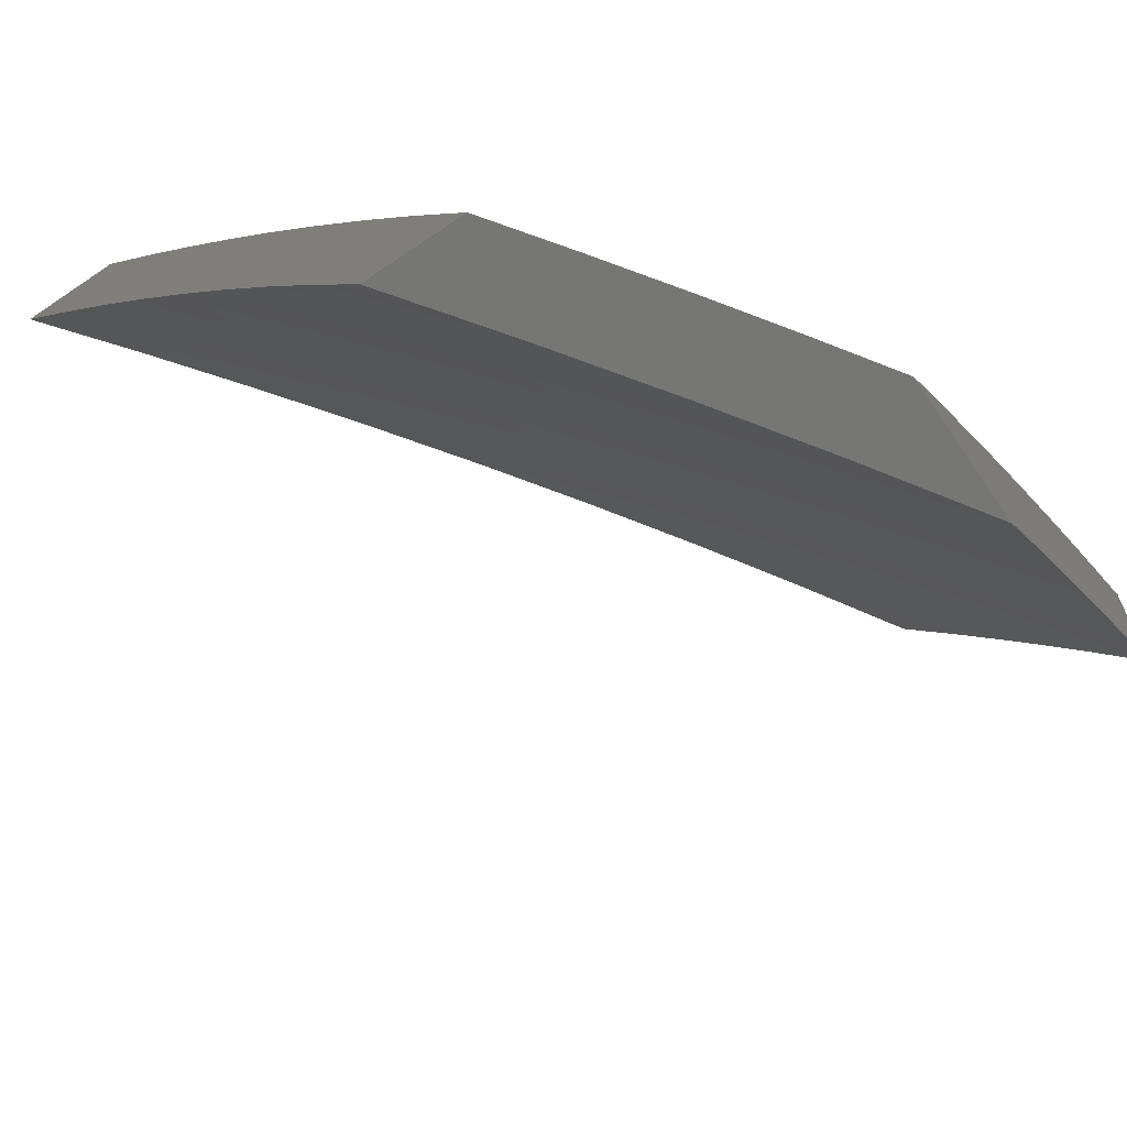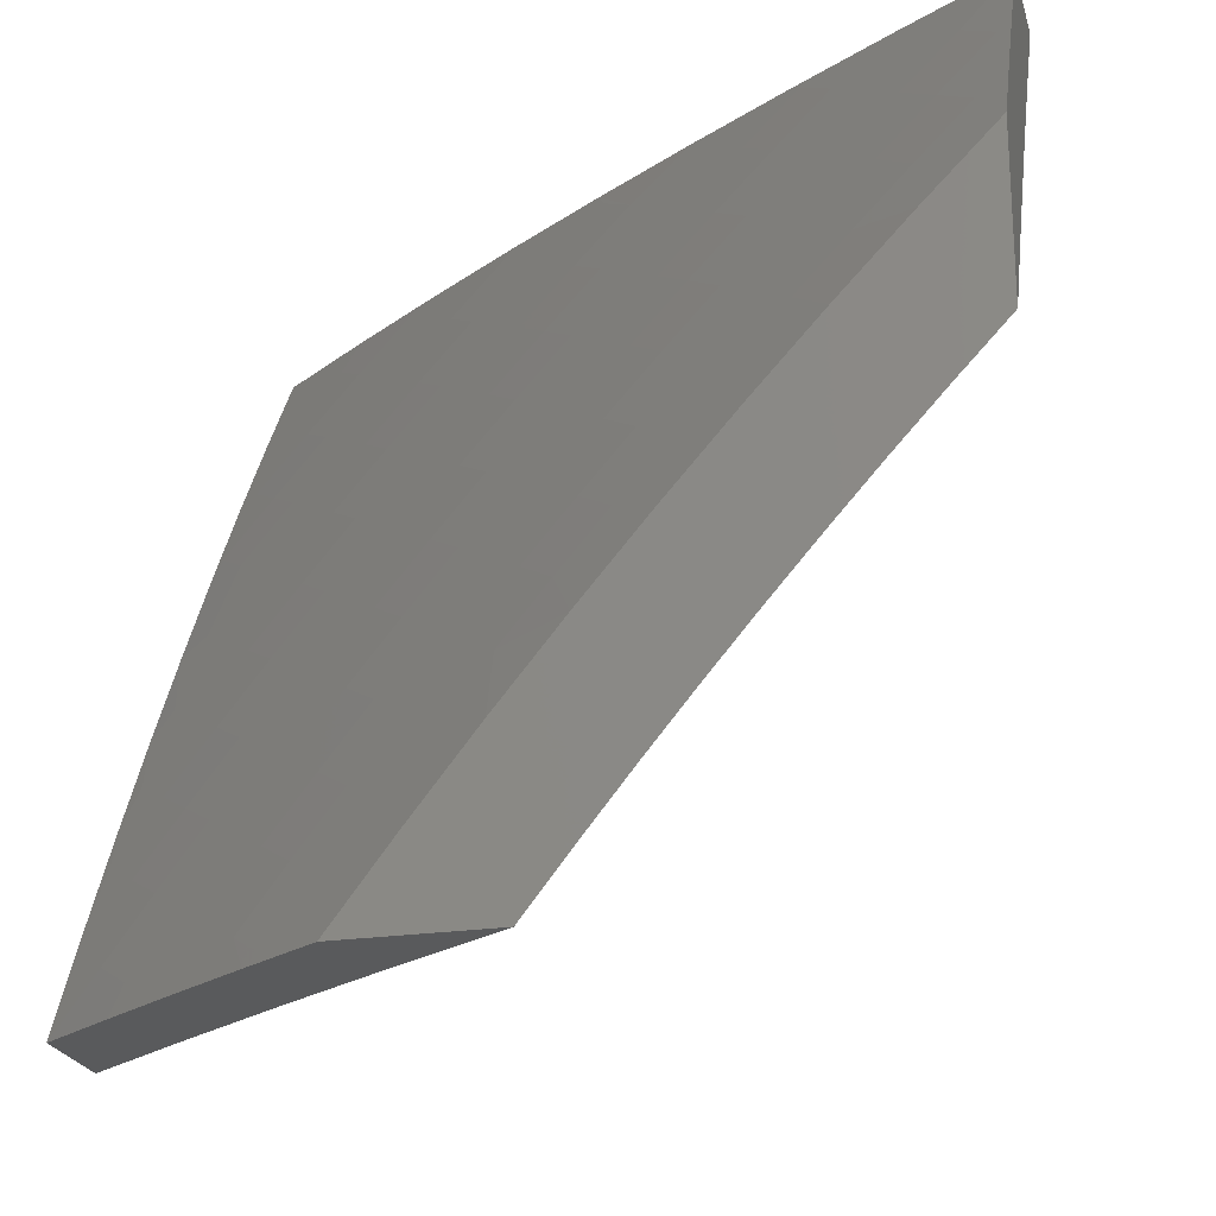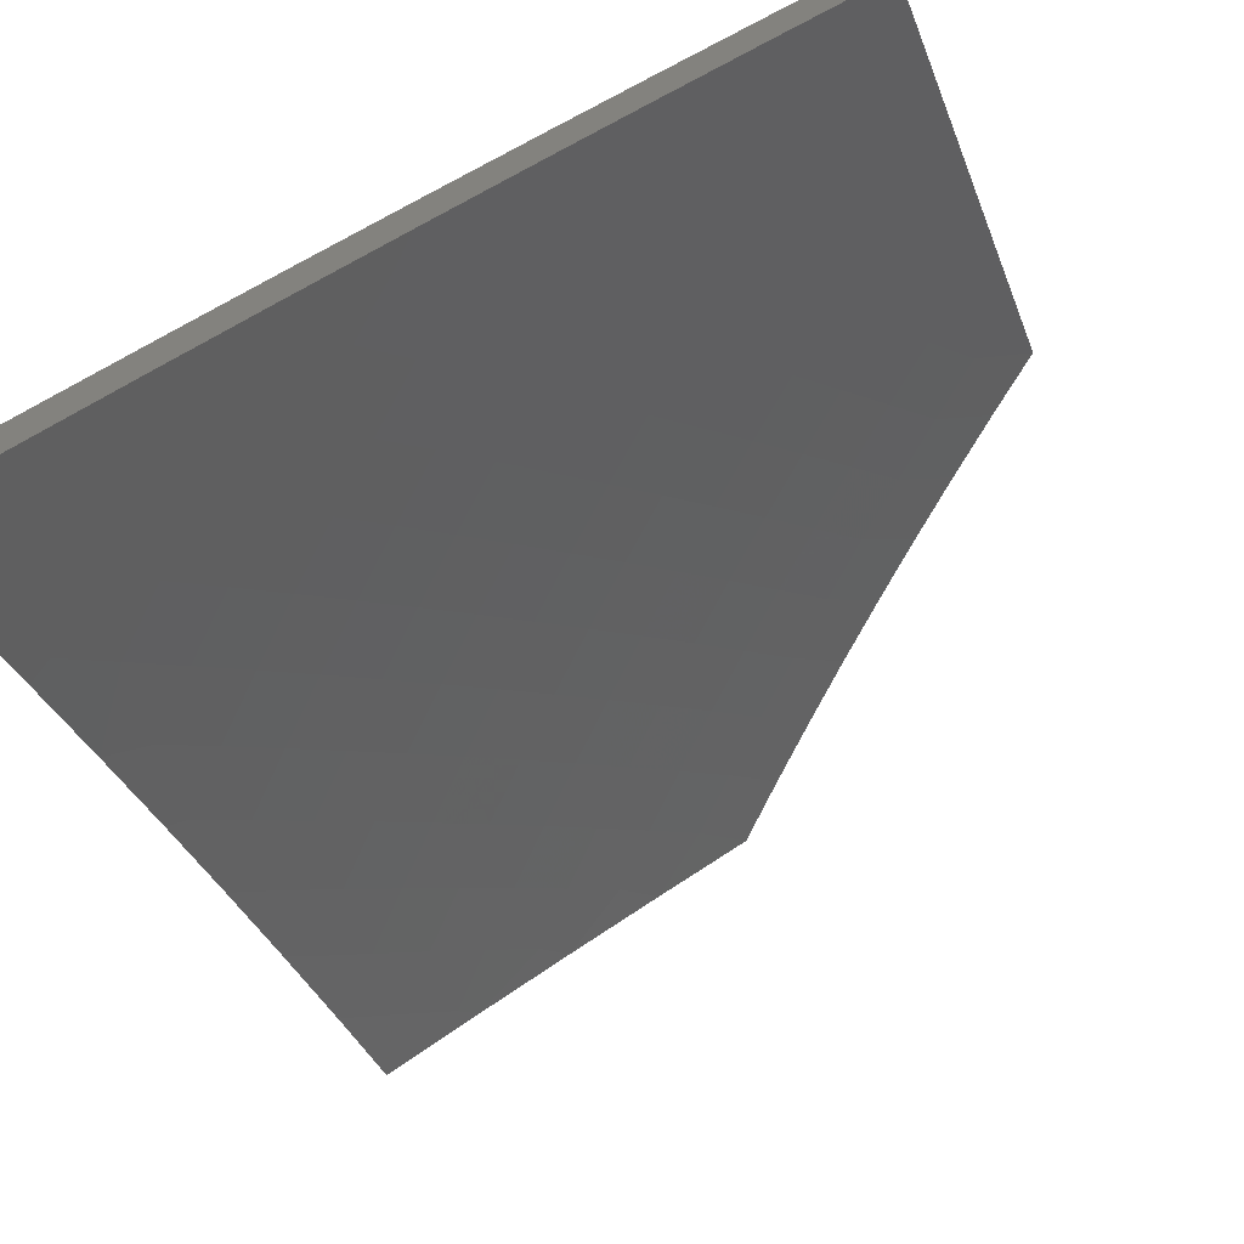
<metadata>
{"format":"stl","ext":"stl","renderer":"f3d","projection":"perspective","resolution":1024,"background":"white","views":[{"elev":-68.2,"azim":-55.7,"up":"+Y"},{"elev":-22.9,"azim":14.3,"up":"+Y"},{"elev":-69.0,"azim":-68.0,"up":"+Z"}]}
</metadata>
<code>
# stl→obj: 345 verts, 686 faces
v -5 4.654 8.933
v -5 4.537 9
v -5.056 4.578 8.943
v -5.06 4.472 9
v -5.114 4.516 8.943
v -5.12 4.407 9
v -5.171 4.453 8.943
v -5.227 4.39 8.943
v -5.28 4.435 8.886
v -5.336 4.37 8.886
v -5.388 4.413 8.828
v -5.444 4.348 8.828
v -5.497 4.39 8.77
v -5.552 4.323 8.77
v -5.605 4.365 8.71
v -5.66 4.297 8.71
v -5.714 4.337 8.651
v -5.768 4.268 8.651
v -5.822 4.307 8.59
v -5.876 4.237 8.59
v -5.929 4.275 8.53
v -5.983 4.204 8.53
v -6 4.257 8.487
v -6 4.129 8.557
v -5.929 4.165 8.59
v -5.981 4.094 8.59
v -5.874 4.127 8.651
v -5.926 4.056 8.651
v -5.819 4.089 8.71
v -5.87 4.018 8.71
v -5.867 4 8.722
v -6 4 8.625
v -5.179 4.341 9
v -5.282 4.327 8.943
v -5.391 4.305 8.886
v -5.499 4.282 8.828
v -5.606 4.256 8.77
v -5.714 4.228 8.71
v -5.822 4.198 8.651
v -5.236 4.274 9
v -5.337 4.262 8.943
v -5.445 4.24 8.886
v -5.552 4.215 8.828
v -5.66 4.188 8.77
v -5.767 4.158 8.71
v -5.293 4.207 9
v -5.39 4.197 8.943
v -5.498 4.173 8.886
v -5.605 4.147 8.828
v -5.712 4.119 8.77
v -5.349 4.139 9
v -5.443 4.132 8.943
v -5.55 4.107 8.886
v -5.657 4.079 8.828
v -5.764 4.05 8.77
v -5.404 4.07 9
v -5.495 4.066 8.943
v -5.596 4 8.91
v -5.602 4.039 8.886
v -5.708 4.011 8.828
v -5.458 4 9
v -5.732 4 8.817
v -5.983 4.314 8.468
v -6 4.384 8.415
v -5.928 4.386 8.468
v -5.98 4.425 8.406
v -5.872 4.457 8.468
v -5.924 4.497 8.406
v -5.815 4.528 8.468
v -5.866 4.568 8.406
v -5.757 4.598 8.468
v -5.808 4.639 8.406
v -5.698 4.667 8.468
v -5.749 4.709 8.406
v -5.639 4.736 8.468
v -5.688 4.778 8.406
v -5.578 4.804 8.468
v -5.627 4.847 8.406
v -5.516 4.872 8.468
v -5.565 4.915 8.406
v -5.454 4.938 8.468
v -5.502 4.982 8.406
v -5.385 5 8.475
v -5.511 5 8.388
v -5.613 4.958 8.344
v -5.676 4.889 8.344
v -5.725 4.931 8.281
v -5.787 4.861 8.281
v -5.836 4.902 8.217
v -5.898 4.831 8.217
v -5.947 4.871 8.153
v -5.958 4.759 8.217
v -6 4.757 8.186
v -6 4.634 8.264
v -5.968 4.647 8.281
v -5.917 4.608 8.344
v -5.858 4.679 8.344
v -6 4.51 8.341
v -5.975 4.536 8.344
v -6 4.879 8.105
v -5.995 4.91 8.088
v -5.884 4.942 8.153
v -5.932 4.983 8.088
v -5.88 5 8.117
v -6 5 8.023
v -5.773 4.972 8.217
v -5.758 5 8.21
v -5.635 5 8.3
v -5.258 5 8.559
v -5.343 4.959 8.53
v -5.406 4.894 8.53
v -5.13 5 8.642
v -5.232 4.978 8.59
v -5.295 4.914 8.59
v -5 5 8.722
v -5.121 4.995 8.651
v -5.184 4.932 8.651
v -5 4.886 8.794
v -5.025 4.901 8.77
v -5.073 4.948 8.71
v -5 4.77 8.864
v -5.037 4.793 8.828
v -5.086 4.84 8.77
v -5.135 4.886 8.71
v -5.048 4.685 8.886
v -5.098 4.732 8.828
v -5.148 4.778 8.77
v -5.197 4.824 8.71
v -5.246 4.869 8.651
v -5.107 4.624 8.886
v -5.165 4.561 8.886
v -5.223 4.498 8.886
v -5.158 4.669 8.828
v -5.216 4.607 8.828
v -5.275 4.543 8.828
v -5.332 4.478 8.828
v -5.208 4.715 8.77
v -5.267 4.651 8.77
v -5.326 4.587 8.77
v -5.384 4.522 8.77
v -5.441 4.456 8.77
v -5.258 4.76 8.71
v -5.318 4.696 8.71
v -5.377 4.631 8.71
v -5.435 4.565 8.71
v -5.493 4.499 8.71
v -5.55 4.432 8.71
v -5.307 4.805 8.651
v -5.368 4.74 8.651
v -5.428 4.675 8.651
v -5.487 4.609 8.651
v -5.545 4.542 8.651
v -5.602 4.474 8.651
v -5.658 4.406 8.651
v -5.357 4.85 8.59
v -5.418 4.785 8.59
v -5.478 4.718 8.59
v -5.538 4.651 8.59
v -5.596 4.584 8.59
v -5.654 4.516 8.59
v -5.711 4.447 8.59
v -5.767 4.377 8.59
v -5.467 4.828 8.53
v -5.528 4.761 8.53
v -5.588 4.694 8.53
v -5.647 4.626 8.53
v -5.706 4.557 8.53
v -5.763 4.487 8.53
v -5.819 4.417 8.53
v -5.875 4.347 8.53
v -5.738 4.819 8.344
v -5.799 4.75 8.344
v -5.848 4.79 8.281
v -5.909 4.719 8.281
v -5.562 4.097 9
v -5.653 4.076 8.95
v -5.636 4 9
v -5.704 4.008 8.95
v -5.728 4 8.938
v -5.753 4.042 8.9
v -5.819 4 8.875
v -5.801 4.076 8.85
v -5.852 4.005 8.85
v -5.849 4.109 8.799
v -5.9 4.038 8.799
v -5.896 4.143 8.747
v -5.948 4.071 8.747
v -5.944 4.176 8.695
v -5.996 4.104 8.695
v -6 4.129 8.679
v -6 4 8.746
v -5.487 4.193 9
v -5.548 4.212 8.95
v -5.601 4.144 8.95
v -5.649 4.18 8.9
v -5.701 4.111 8.9
v -5.696 4.215 8.85
v -5.749 4.145 8.85
v -5.743 4.249 8.799
v -5.796 4.18 8.799
v -5.79 4.284 8.747
v -5.844 4.214 8.747
v -5.836 4.318 8.695
v -5.891 4.248 8.695
v -5.883 4.353 8.643
v -5.937 4.281 8.643
v -5.929 4.387 8.59
v -5.984 4.315 8.59
v -6 4.384 8.539
v -6 4.257 8.61
v -5.495 4.279 8.95
v -5.41 4.288 9
v -5.44 4.345 8.95
v -5.331 4.381 9
v -5.384 4.41 8.95
v -5.328 4.475 8.95
v -5.373 4.513 8.9
v -5.316 4.578 8.9
v -5.36 4.616 8.85
v -5.258 4.642 8.9
v -5.302 4.681 8.85
v -5.198 4.706 8.9
v -5.241 4.745 8.85
v -5.181 4.808 8.85
v -5.223 4.848 8.799
v -5.161 4.911 8.799
v -5.203 4.951 8.747
v -5.13 5 8.763
v -5.245 4.991 8.695
v -5.258 5 8.681
v -5.308 4.927 8.695
v -5.35 4.966 8.643
v -5.37 4.862 8.695
v -5.413 4.901 8.643
v -5.475 4.834 8.643
v -5.518 4.872 8.59
v -5.579 4.805 8.59
v -5.622 4.842 8.537
v -5.64 4.737 8.59
v -5.683 4.773 8.537
v -5.699 4.668 8.59
v -5.743 4.704 8.537
v -5.758 4.599 8.59
v -5.802 4.634 8.537
v -5.816 4.529 8.59
v -5.861 4.564 8.537
v -5.873 4.458 8.59
v -5.918 4.492 8.537
v -5.974 4.42 8.537
v -6 4.509 8.466
v -5.963 4.527 8.483
v -5.95 4.633 8.429
v -5.905 4.598 8.483
v -5.89 4.705 8.429
v -5.847 4.67 8.483
v -5.83 4.776 8.429
v -5.787 4.74 8.483
v -5.769 4.846 8.429
v -5.726 4.81 8.483
v -5.707 4.915 8.429
v -5.665 4.879 8.483
v -5.603 4.947 8.483
v -5.56 4.91 8.537
v -5.511 5 8.513
v -5.497 4.977 8.537
v -5.455 4.939 8.59
v -5.251 4.473 9
v -5.271 4.54 8.95
v -5.213 4.603 8.95
v -5.154 4.666 8.95
v -5.138 4.768 8.9
v -5.119 4.871 8.85
v -5.099 4.973 8.799
v -5 5 8.842
v -5.057 4.933 8.85
v -5.015 4.892 8.9
v -5.077 4.83 8.9
v -5 4.871 8.922
v -5.034 4.79 8.95
v -5 4.74 9
v -5.094 4.728 8.95
v -5.085 4.652 9
v -5.169 4.563 9
v -5.385 5 8.598
v -5.635 5 8.426
v -5.645 4.984 8.429
v -5.75 4.952 8.375
v -5.812 4.882 8.375
v -5.874 4.811 8.375
v -5.934 4.739 8.375
v -5.994 4.667 8.375
v -6 4.634 8.391
v -6 4.757 8.314
v -5.977 4.774 8.32
v -5.916 4.846 8.32
v -5.959 4.881 8.265
v -5.897 4.953 8.265
v -5.938 4.988 8.209
v -5.88 5 8.246
v -6 5 8.153
v -5.758 5 8.337
v -5.792 4.988 8.32
v -5.854 4.917 8.32
v -6 4.879 8.234
v -5.991 4.209 8.643
v -5.91 4 8.811
v -5.596 4.247 8.9
v -5.541 4.315 8.9
v -5.486 4.382 8.9
v -5.43 4.448 8.9
v -5.642 4.283 8.85
v -5.588 4.351 8.85
v -5.532 4.418 8.85
v -5.476 4.485 8.85
v -5.418 4.551 8.85
v -5.689 4.318 8.799
v -5.634 4.387 8.799
v -5.578 4.455 8.799
v -5.521 4.522 8.799
v -5.463 4.589 8.799
v -5.404 4.655 8.799
v -5.735 4.354 8.747
v -5.68 4.423 8.747
v -5.623 4.491 8.747
v -5.566 4.559 8.747
v -5.508 4.626 8.747
v -5.449 4.693 8.747
v -5.345 4.719 8.799
v -5.781 4.389 8.695
v -5.725 4.458 8.695
v -5.668 4.527 8.695
v -5.611 4.596 8.695
v -5.552 4.663 8.695
v -5.492 4.73 8.695
v -5.389 4.758 8.747
v -5.285 4.784 8.799
v -5.827 4.423 8.643
v -5.771 4.494 8.643
v -5.713 4.563 8.643
v -5.655 4.632 8.643
v -5.596 4.7 8.643
v -5.536 4.768 8.643
v -5.432 4.796 8.695
v -5.328 4.823 8.747
v -5.266 4.888 8.747
f 1 2 3
f 3 2 4
f 3 4 5
f 5 4 6
f 5 6 7
f 7 6 8
f 7 8 9
f 9 8 10
f 9 10 11
f 11 10 12
f 11 12 13
f 13 12 14
f 13 14 15
f 15 14 16
f 15 16 17
f 17 16 18
f 17 18 19
f 19 18 20
f 19 20 21
f 21 20 22
f 21 22 23
f 23 22 24
f 24 22 25
f 24 25 26
f 26 25 27
f 26 27 28
f 28 27 29
f 28 29 30
f 30 29 31
f 30 31 32
f 6 33 8
f 8 33 34
f 8 34 10
f 10 34 35
f 10 35 12
f 12 35 36
f 12 36 14
f 14 36 37
f 14 37 16
f 16 37 38
f 16 38 18
f 18 38 39
f 18 39 20
f 20 39 25
f 20 25 22
f 33 40 34
f 34 40 41
f 34 41 35
f 35 41 42
f 35 42 36
f 36 42 43
f 36 43 37
f 37 43 44
f 37 44 38
f 38 44 45
f 38 45 39
f 39 45 27
f 39 27 25
f 40 46 41
f 41 46 47
f 41 47 42
f 42 47 48
f 42 48 43
f 43 48 49
f 43 49 44
f 44 49 50
f 44 50 45
f 45 50 29
f 45 29 27
f 46 51 47
f 47 51 52
f 47 52 48
f 48 52 53
f 48 53 49
f 49 53 54
f 49 54 50
f 50 54 55
f 50 55 29
f 29 55 31
f 51 56 52
f 52 56 57
f 52 57 53
f 53 57 58
f 53 58 59
f 59 58 60
f 59 60 54
f 54 60 55
f 56 61 57
f 57 61 58
f 58 62 60
f 60 62 55
f 62 31 55
f 24 26 32
f 32 26 28
f 32 28 30
f 21 23 63
f 63 23 64
f 63 64 65
f 65 64 66
f 65 66 67
f 67 66 68
f 67 68 69
f 69 68 70
f 69 70 71
f 71 70 72
f 71 72 73
f 73 72 74
f 73 74 75
f 75 74 76
f 75 76 77
f 77 76 78
f 77 78 79
f 79 78 80
f 79 80 81
f 81 80 82
f 81 82 83
f 83 82 84
f 84 82 80
f 84 80 85
f 85 80 86
f 85 86 87
f 87 86 88
f 87 88 89
f 89 88 90
f 89 90 91
f 91 90 92
f 91 92 93
f 93 92 94
f 94 92 95
f 94 95 96
f 96 95 97
f 96 97 72
f 72 97 74
f 64 98 66
f 66 98 68
f 68 98 99
f 99 98 94
f 99 94 96
f 93 100 91
f 91 100 101
f 91 101 102
f 102 101 103
f 102 103 104
f 104 103 105
f 105 103 101
f 105 101 100
f 102 104 106
f 106 104 107
f 106 107 87
f 87 107 108
f 87 108 85
f 85 108 84
f 109 110 83
f 83 110 111
f 83 111 81
f 81 111 79
f 112 113 109
f 109 113 114
f 109 114 110
f 110 114 111
f 115 116 112
f 112 116 117
f 112 117 113
f 113 117 114
f 118 119 115
f 115 119 120
f 115 120 116
f 116 120 117
f 121 122 118
f 118 122 123
f 118 123 119
f 119 123 124
f 119 124 120
f 120 124 117
f 1 125 121
f 121 125 126
f 121 126 122
f 122 126 127
f 122 127 123
f 123 127 128
f 123 128 124
f 124 128 129
f 124 129 117
f 117 129 114
f 125 1 130
f 130 1 3
f 130 3 131
f 131 3 5
f 131 5 132
f 132 5 7
f 132 7 9
f 126 125 133
f 133 125 130
f 133 130 134
f 134 130 131
f 134 131 135
f 135 131 132
f 135 132 136
f 136 132 9
f 136 9 11
f 127 126 137
f 137 126 133
f 137 133 138
f 138 133 134
f 138 134 139
f 139 134 135
f 139 135 140
f 140 135 136
f 140 136 141
f 141 136 11
f 141 11 13
f 128 127 142
f 142 127 137
f 142 137 143
f 143 137 138
f 143 138 144
f 144 138 139
f 144 139 145
f 145 139 140
f 145 140 146
f 146 140 141
f 146 141 147
f 147 141 13
f 147 13 15
f 129 128 148
f 148 128 142
f 148 142 149
f 149 142 143
f 149 143 150
f 150 143 144
f 150 144 151
f 151 144 145
f 151 145 152
f 152 145 146
f 152 146 153
f 153 146 147
f 153 147 154
f 154 147 15
f 154 15 17
f 114 129 155
f 155 129 148
f 155 148 156
f 156 148 149
f 156 149 157
f 157 149 150
f 157 150 158
f 158 150 151
f 158 151 159
f 159 151 152
f 159 152 160
f 160 152 153
f 160 153 161
f 161 153 154
f 161 154 162
f 162 154 17
f 162 17 19
f 114 155 111
f 111 155 163
f 111 163 79
f 79 163 77
f 163 155 156
f 163 156 164
f 164 156 157
f 164 157 165
f 165 157 158
f 165 158 166
f 166 158 159
f 166 159 167
f 167 159 160
f 167 160 168
f 168 160 161
f 168 161 169
f 169 161 162
f 169 162 170
f 170 162 19
f 170 19 21
f 86 80 78
f 165 75 164
f 164 75 77
f 164 77 163
f 75 165 73
f 73 165 166
f 73 166 71
f 71 166 167
f 71 167 69
f 69 167 168
f 69 168 67
f 67 168 169
f 67 169 65
f 65 169 170
f 65 170 63
f 63 170 21
f 86 78 171
f 171 78 76
f 171 76 172
f 172 76 74
f 172 74 97
f 86 171 88
f 88 171 173
f 88 173 90
f 90 173 92
f 173 171 172
f 106 87 89
f 91 102 89
f 89 102 106
f 173 172 174
f 174 172 97
f 174 97 95
f 96 72 70
f 95 92 174
f 174 92 173
f 99 96 70
f 99 70 68
f 59 54 53
f 175 176 177
f 177 176 178
f 177 178 179
f 179 178 180
f 179 180 181
f 181 180 182
f 181 182 183
f 183 182 184
f 183 184 185
f 185 184 186
f 185 186 187
f 187 186 188
f 187 188 189
f 189 188 190
f 189 190 191
f 192 193 175
f 175 193 194
f 175 194 176
f 176 194 195
f 176 195 196
f 196 195 197
f 196 197 198
f 198 197 199
f 198 199 200
f 200 199 201
f 200 201 202
f 202 201 203
f 202 203 204
f 204 203 205
f 204 205 206
f 206 205 207
f 206 207 208
f 208 207 209
f 208 209 210
f 193 192 211
f 211 192 212
f 211 212 213
f 213 212 214
f 213 214 215
f 215 214 216
f 215 216 217
f 217 216 218
f 217 218 219
f 219 218 220
f 219 220 221
f 221 220 222
f 221 222 223
f 223 222 224
f 223 224 225
f 225 224 226
f 225 226 227
f 227 226 228
f 227 228 229
f 229 228 230
f 229 230 231
f 231 230 232
f 231 232 233
f 233 232 234
f 233 234 235
f 235 234 236
f 235 236 237
f 237 236 238
f 237 238 239
f 239 238 240
f 239 240 241
f 241 240 242
f 241 242 243
f 243 242 244
f 243 244 245
f 245 244 246
f 245 246 247
f 247 246 248
f 247 248 207
f 207 248 249
f 207 249 209
f 209 249 250
f 250 249 251
f 250 251 252
f 252 251 253
f 252 253 254
f 254 253 255
f 254 255 256
f 256 255 257
f 256 257 258
f 258 257 259
f 258 259 260
f 260 259 261
f 260 261 262
f 262 261 263
f 262 263 264
f 264 263 265
f 264 265 266
f 266 265 263
f 266 263 236
f 236 263 238
f 214 267 216
f 216 267 268
f 216 268 218
f 218 268 269
f 218 269 220
f 220 269 270
f 220 270 222
f 222 270 271
f 222 271 224
f 224 271 272
f 224 272 226
f 226 272 273
f 226 273 228
f 228 273 274
f 274 273 275
f 274 275 276
f 276 275 277
f 276 277 278
f 278 277 279
f 278 279 280
f 280 279 281
f 280 281 282
f 282 281 270
f 282 270 283
f 283 270 269
f 283 269 268
f 267 283 268
f 278 274 276
f 230 284 232
f 232 284 234
f 234 284 266
f 266 284 264
f 264 285 262
f 262 285 286
f 262 286 260
f 260 286 287
f 260 287 258
f 258 287 288
f 258 288 256
f 256 288 289
f 256 289 254
f 254 289 290
f 254 290 252
f 252 290 291
f 252 291 292
f 292 291 293
f 293 291 290
f 293 290 294
f 294 290 295
f 294 295 296
f 296 295 297
f 296 297 298
f 298 297 299
f 298 299 300
f 286 285 287
f 287 285 301
f 287 301 302
f 302 301 299
f 302 299 303
f 303 299 297
f 303 297 295
f 300 304 298
f 298 304 296
f 304 293 296
f 296 293 294
f 292 250 252
f 190 305 210
f 210 305 206
f 210 206 208
f 189 191 187
f 187 191 306
f 187 306 185
f 185 306 183
f 306 181 183
f 180 178 196
f 196 178 176
f 182 180 198
f 198 180 196
f 184 182 200
f 200 182 198
f 186 184 202
f 202 184 200
f 188 186 204
f 204 186 202
f 204 206 188
f 188 206 305
f 188 305 190
f 195 194 307
f 307 194 193
f 307 193 308
f 308 193 211
f 308 211 309
f 309 211 213
f 309 213 310
f 310 213 215
f 310 215 217
f 197 195 311
f 311 195 307
f 311 307 312
f 312 307 308
f 312 308 313
f 313 308 309
f 313 309 314
f 314 309 310
f 314 310 315
f 315 310 217
f 315 217 219
f 199 197 316
f 316 197 311
f 316 311 317
f 317 311 312
f 317 312 318
f 318 312 313
f 318 313 319
f 319 313 314
f 319 314 320
f 320 314 315
f 320 315 321
f 321 315 219
f 321 219 221
f 201 199 322
f 322 199 316
f 322 316 323
f 323 316 317
f 323 317 324
f 324 317 318
f 324 318 325
f 325 318 319
f 325 319 326
f 326 319 320
f 326 320 327
f 327 320 321
f 327 321 328
f 328 321 221
f 328 221 223
f 203 201 329
f 329 201 322
f 329 322 330
f 330 322 323
f 330 323 331
f 331 323 324
f 331 324 332
f 332 324 325
f 332 325 333
f 333 325 326
f 333 326 334
f 334 326 327
f 334 327 335
f 335 327 328
f 335 328 336
f 336 328 223
f 336 223 225
f 247 207 205
f 205 203 337
f 337 203 329
f 337 329 338
f 338 329 330
f 338 330 339
f 339 330 331
f 339 331 340
f 340 331 332
f 340 332 341
f 341 332 333
f 341 333 342
f 342 333 334
f 342 334 343
f 343 334 335
f 343 335 344
f 344 335 336
f 344 336 345
f 345 336 225
f 345 225 227
f 251 249 248
f 338 245 337
f 337 245 247
f 337 247 205
f 245 338 243
f 243 338 339
f 243 339 241
f 241 339 340
f 241 340 239
f 239 340 341
f 239 341 237
f 237 341 342
f 237 342 235
f 235 342 343
f 235 343 233
f 233 343 344
f 233 344 231
f 231 344 345
f 231 345 229
f 229 345 227
f 251 248 253
f 253 248 246
f 253 246 255
f 255 246 244
f 255 244 257
f 257 244 242
f 257 242 259
f 259 242 240
f 259 240 261
f 261 240 238
f 261 238 263
f 295 290 289
f 295 289 303
f 303 289 288
f 303 288 302
f 302 288 287
f 234 266 236
f 270 281 271
f 271 281 277
f 271 277 272
f 272 277 275
f 272 275 273
f 279 277 281
f 105 100 300
f 300 100 304
f 304 100 93
f 304 93 293
f 293 93 94
f 293 94 292
f 292 94 98
f 292 98 250
f 250 98 64
f 250 64 209
f 209 64 23
f 209 23 210
f 210 23 24
f 210 24 190
f 190 24 32
f 190 32 191
f 32 31 191
f 191 31 306
f 306 31 62
f 306 62 181
f 181 62 179
f 179 62 58
f 179 58 177
f 177 58 61
f 177 61 175
f 175 61 56
f 175 56 192
f 192 56 51
f 192 51 212
f 212 51 46
f 212 46 214
f 214 46 40
f 214 40 33
f 214 33 267
f 267 33 6
f 267 6 283
f 283 6 4
f 283 4 282
f 282 4 2
f 282 2 280
f 274 115 228
f 228 115 112
f 228 112 230
f 230 112 109
f 230 109 284
f 284 109 83
f 284 83 264
f 264 83 84
f 264 84 285
f 285 84 108
f 285 108 301
f 301 108 107
f 301 107 299
f 299 107 104
f 299 104 300
f 300 104 105
f 2 1 280
f 280 1 278
f 278 1 121
f 278 121 118
f 115 274 118
f 118 274 278

</code>
